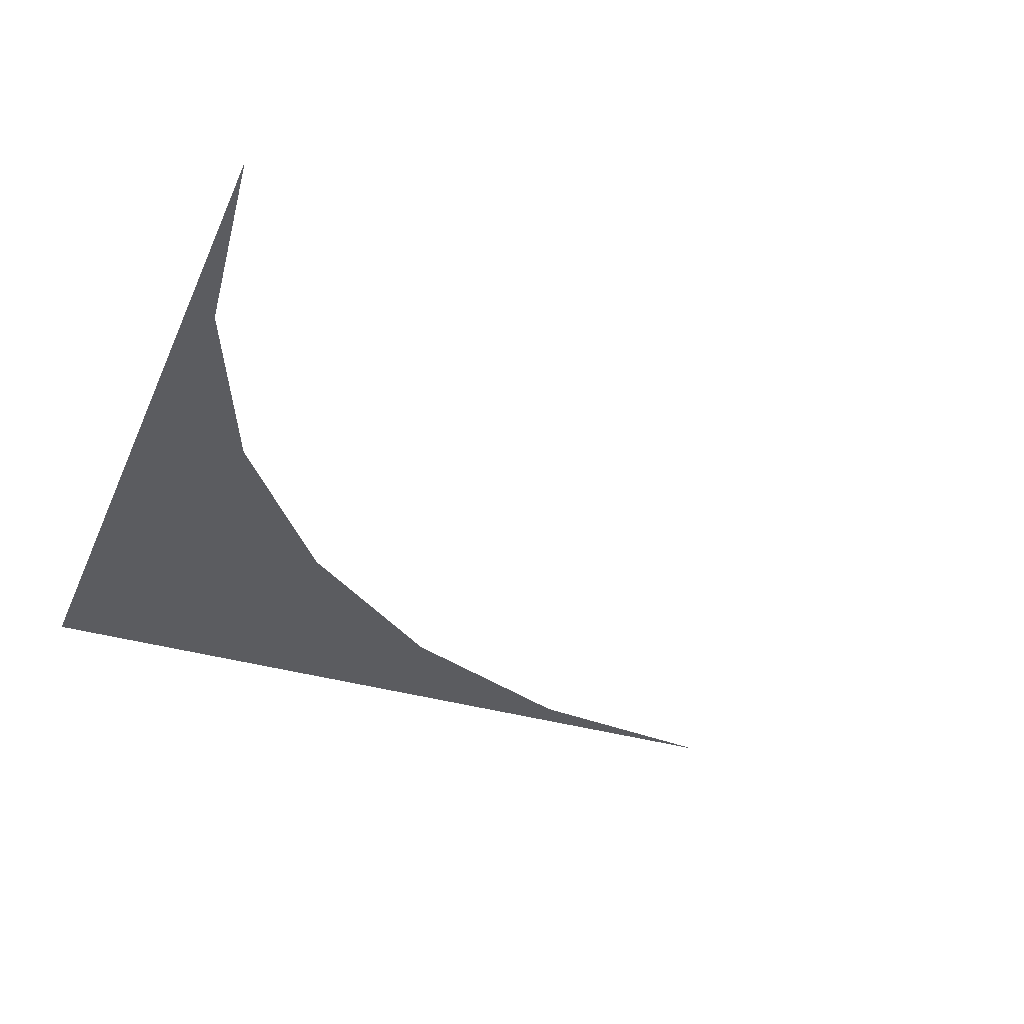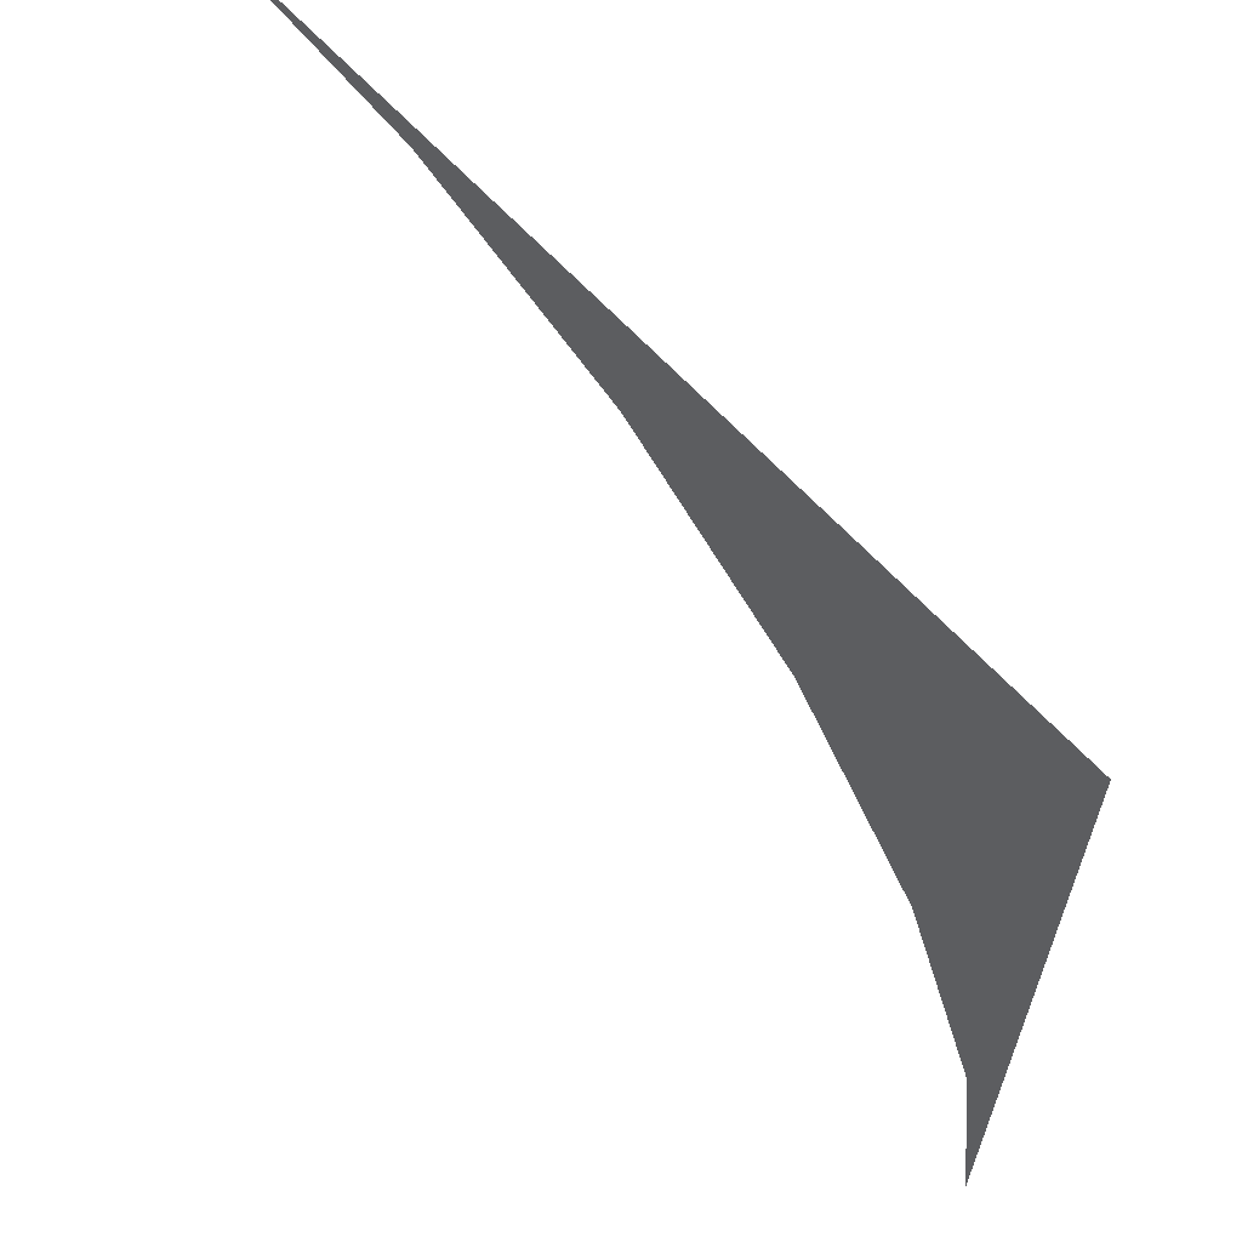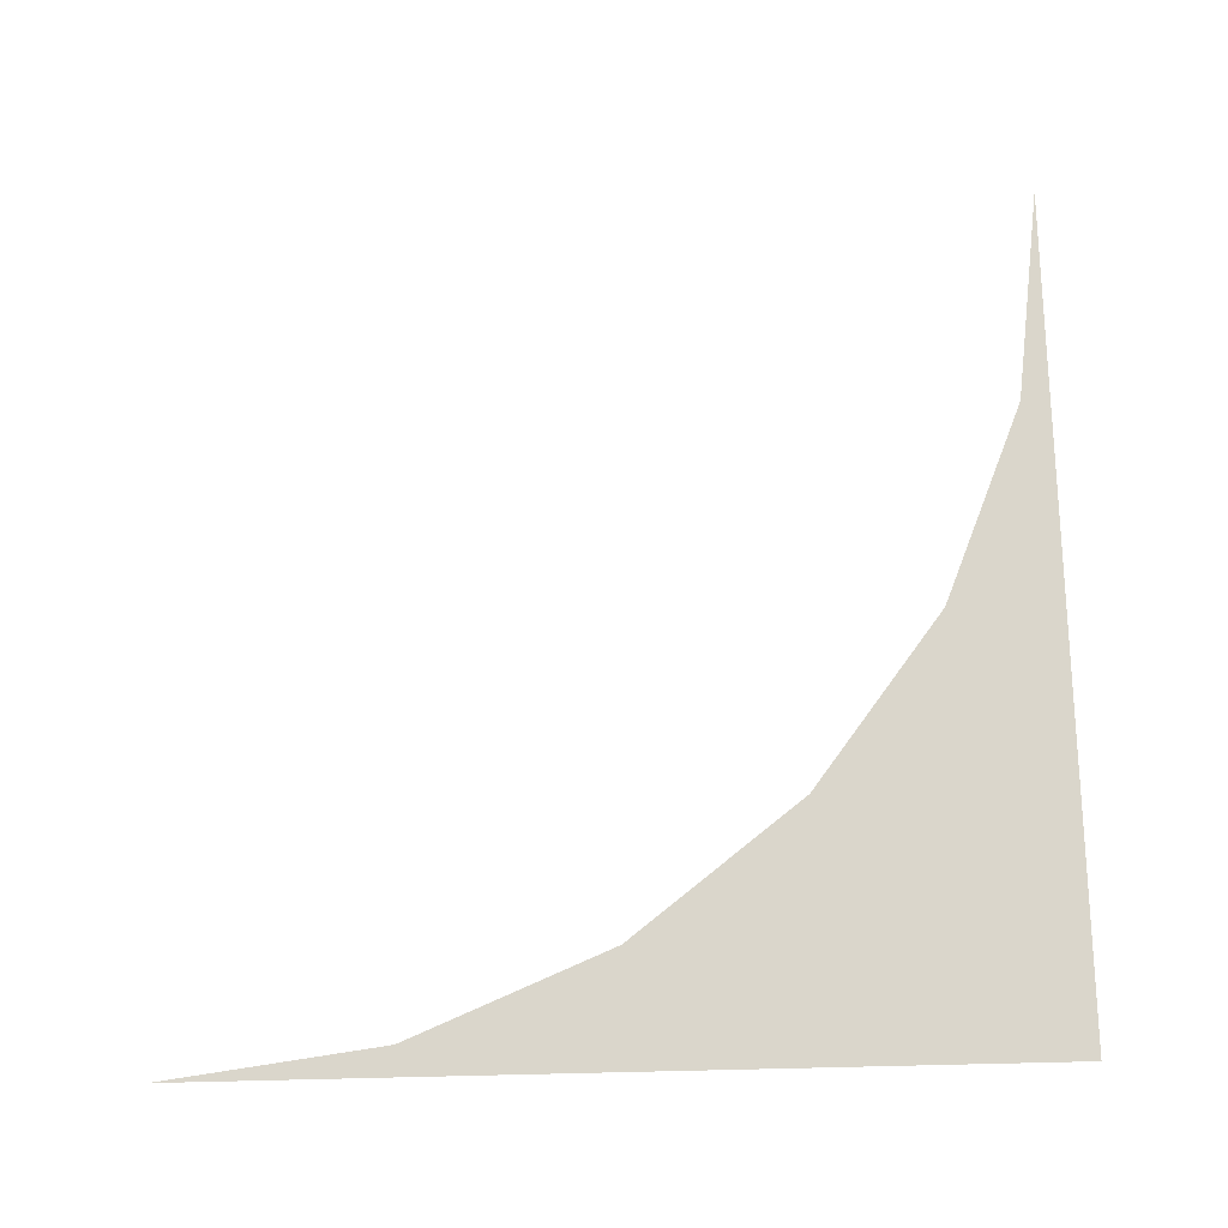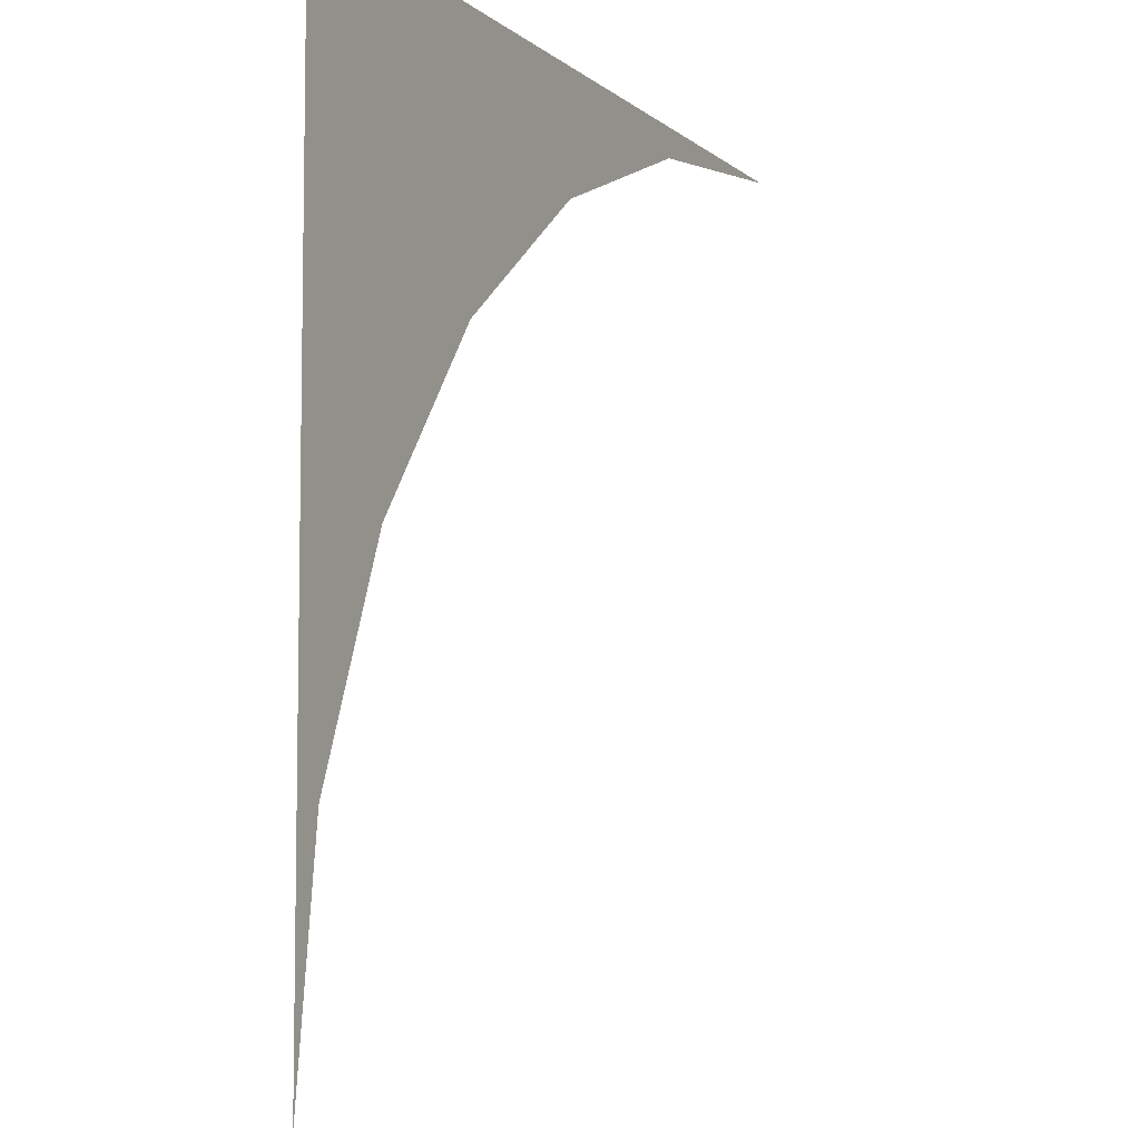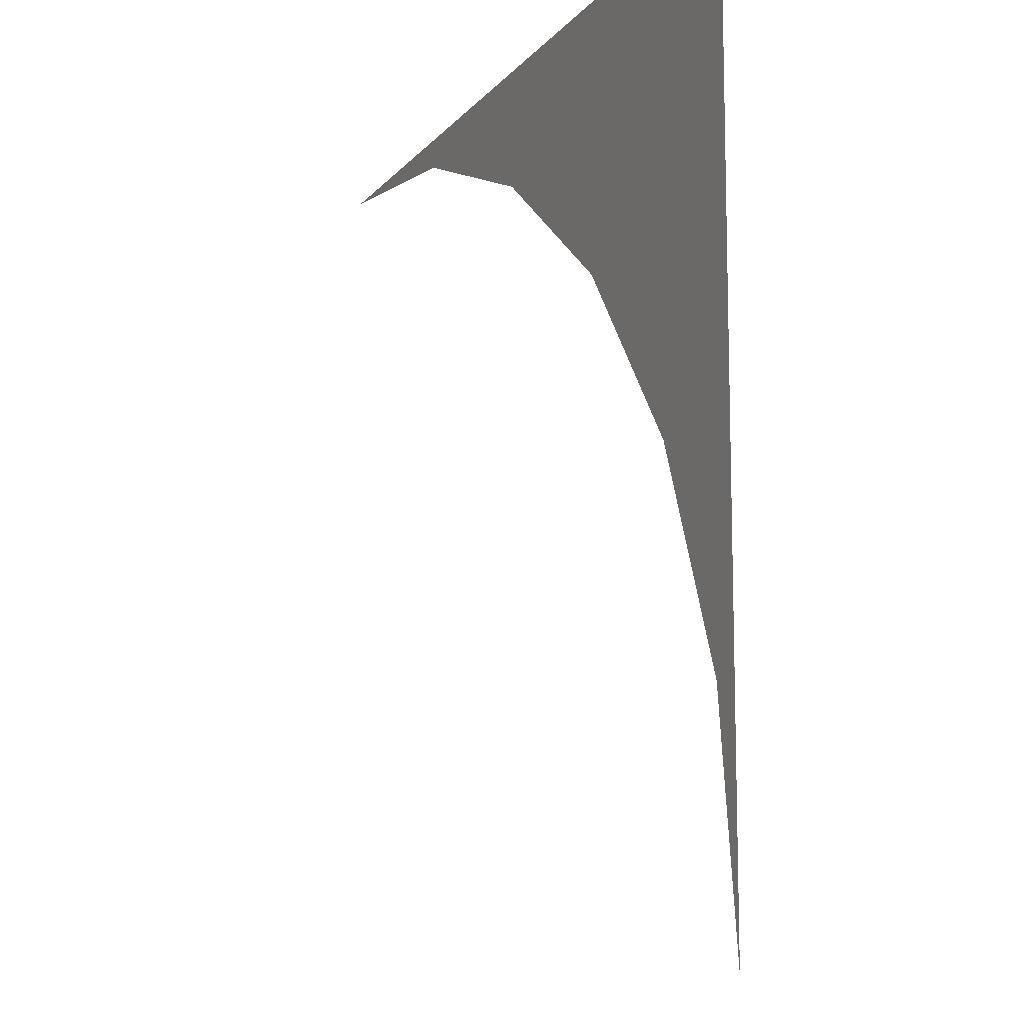
<metadata>
{"format":"obj","ext":"obj","renderer":"f3d","projection":"perspective","resolution":1024,"background":"white","views":[{"elev":-35.3,"azim":-21.2,"up":"+Z"},{"elev":63.6,"azim":-132.3,"up":"+Y"},{"elev":73.7,"azim":178.7,"up":"+Z"},{"elev":-6.9,"azim":-64.2,"up":"+Y"},{"elev":-11.6,"azim":-113.0,"up":"+Y"}]}
</metadata>
<code>
o #ID528
v -0.05475 0.02674 0.5985
v -0.08275 0.02674 0.5985
v -0.06199 0.02578 0.5985
v -0.06875 0.02299 0.5985
v -0.07455 0.01854 0.5985
v -0.079 0.01274 0.5985
v -0.0818 0.005982 0.5985
v -0.08275 -0.001266 0.5985
f 3 2 1
f 4 2 3
f 5 2 4
f 6 2 5
f 7 2 6
f 2 7 8

</code>
